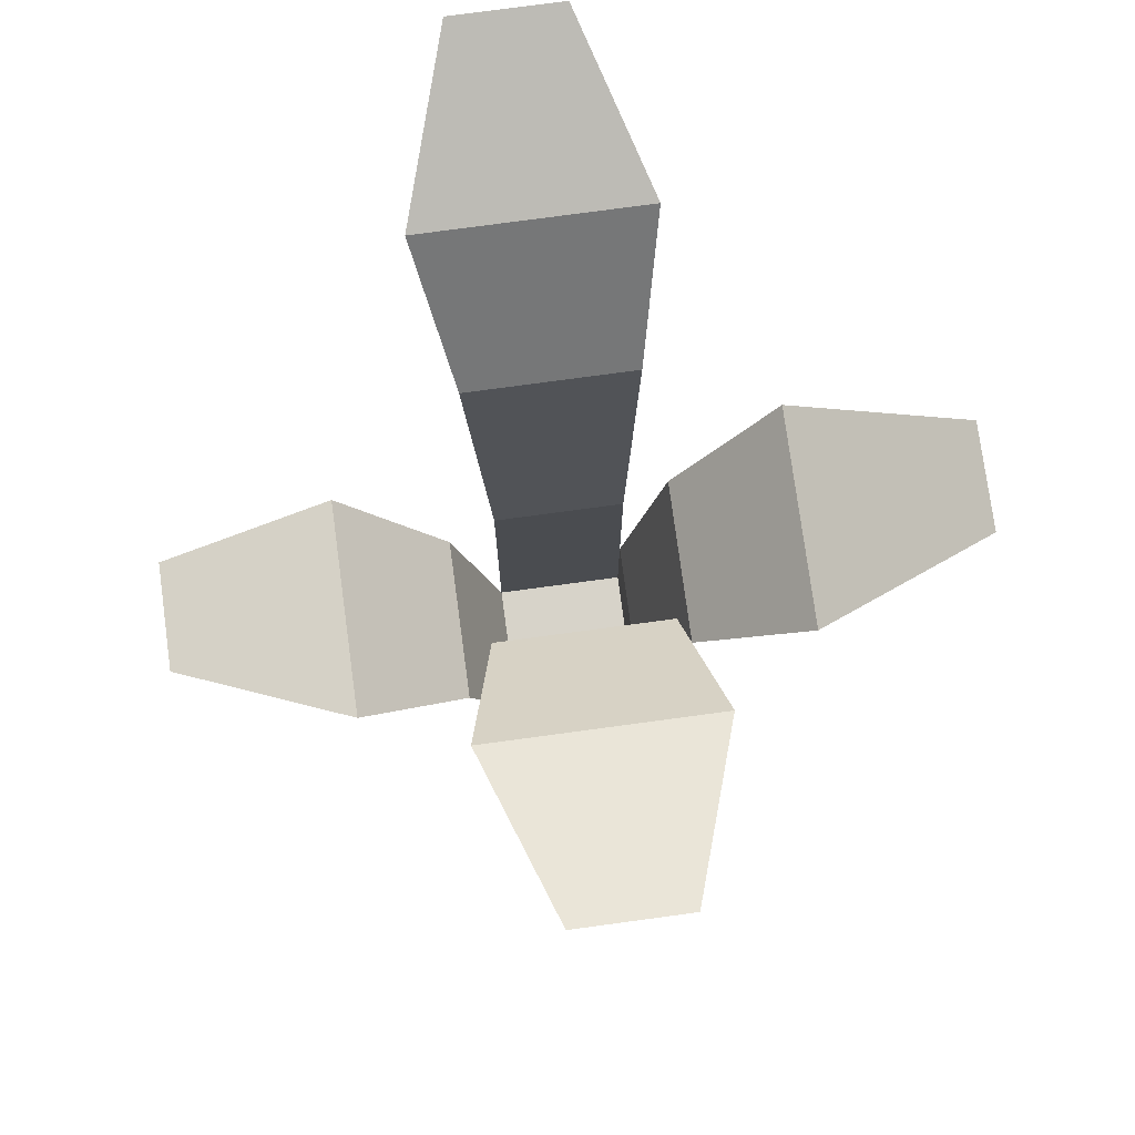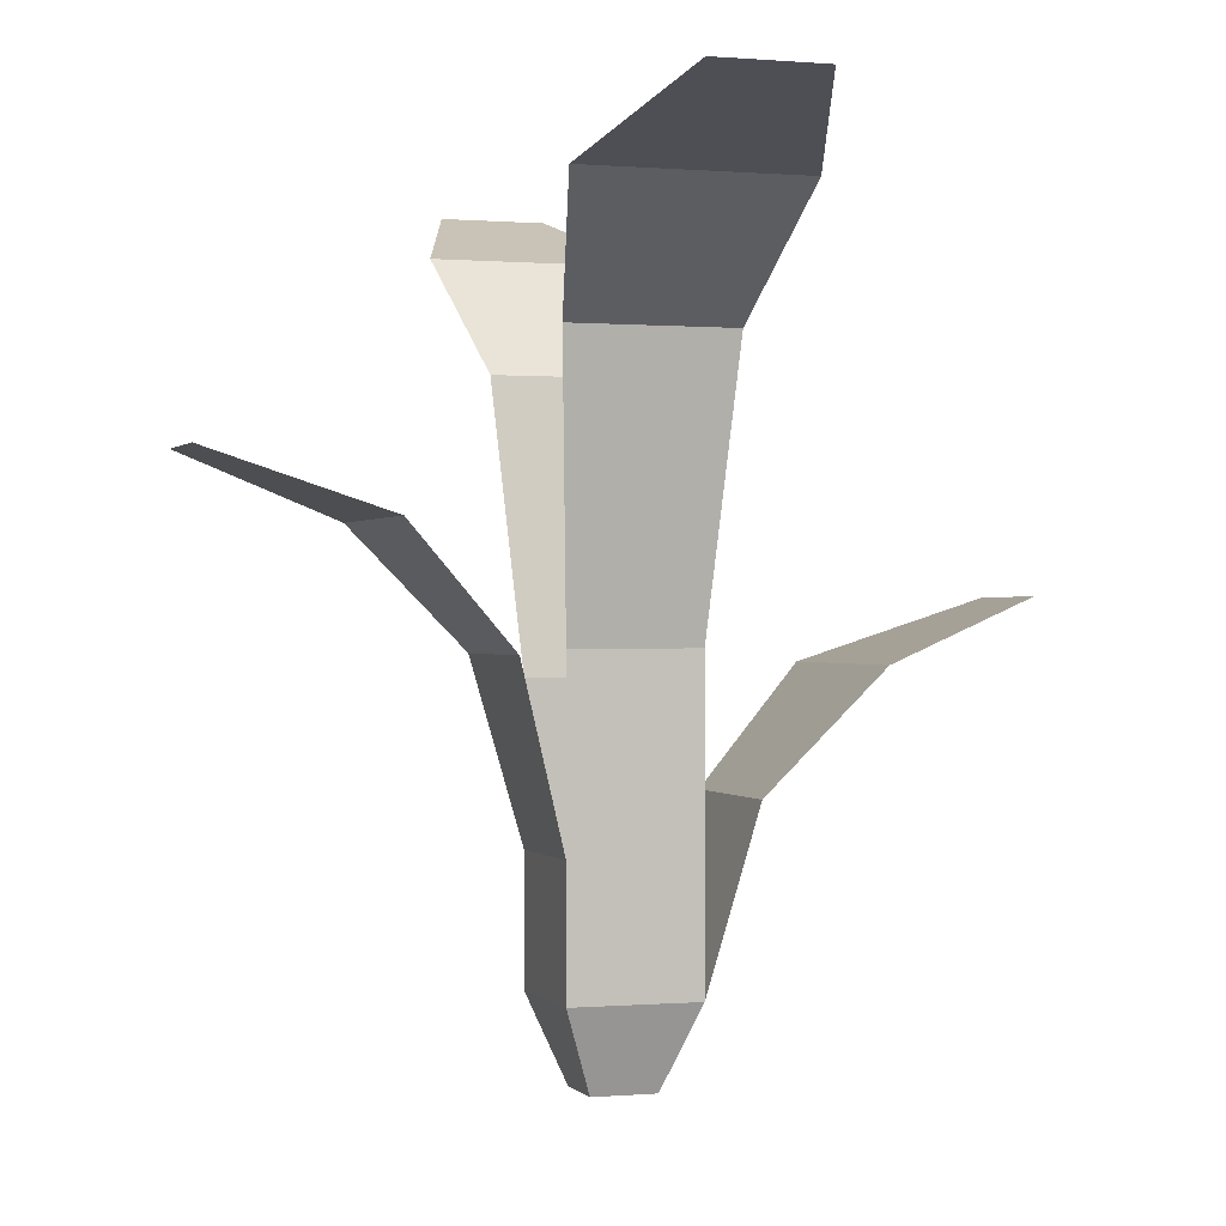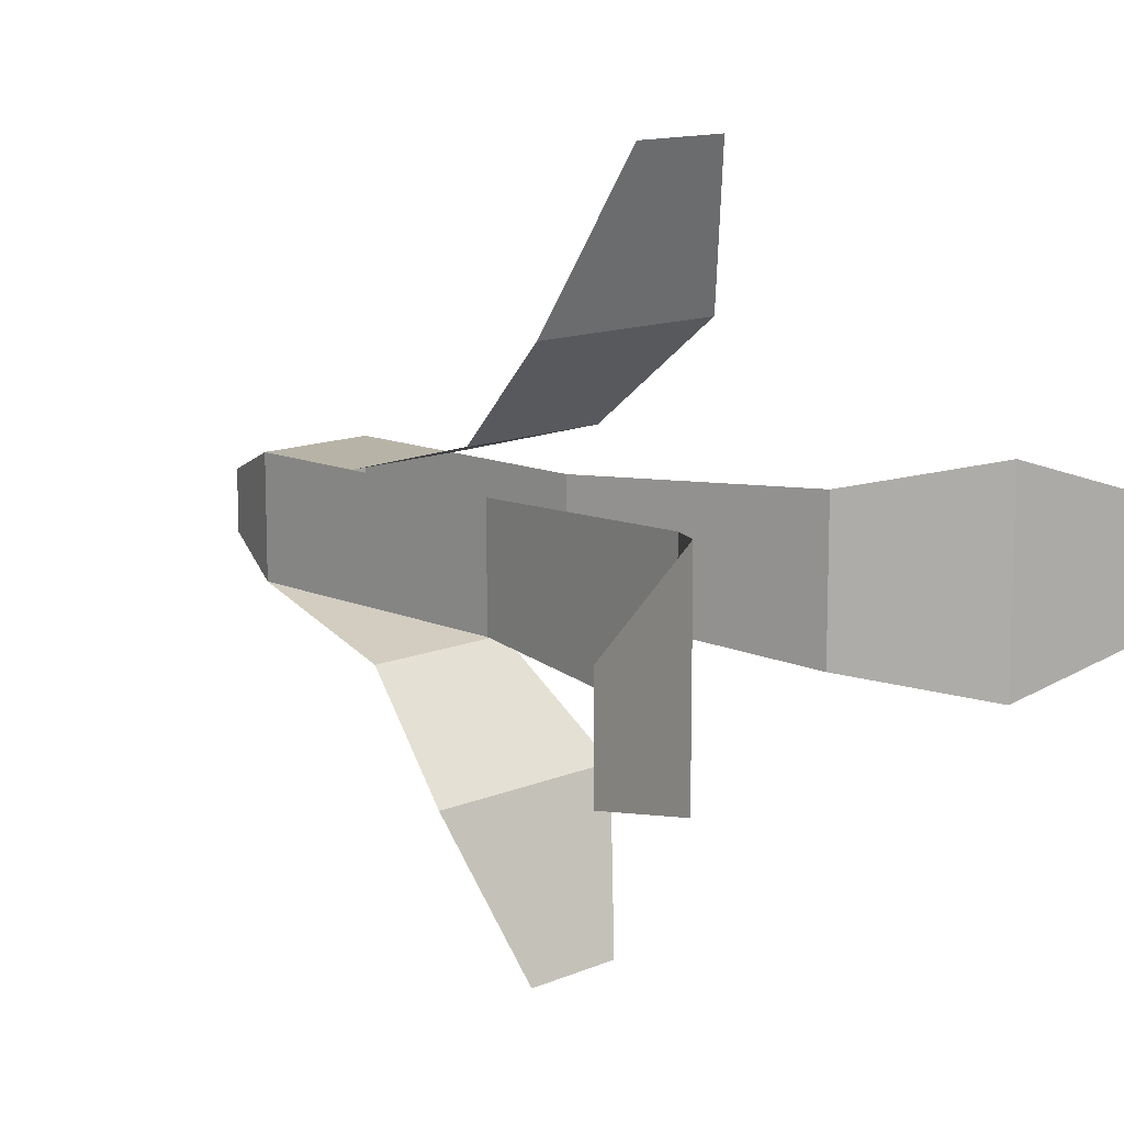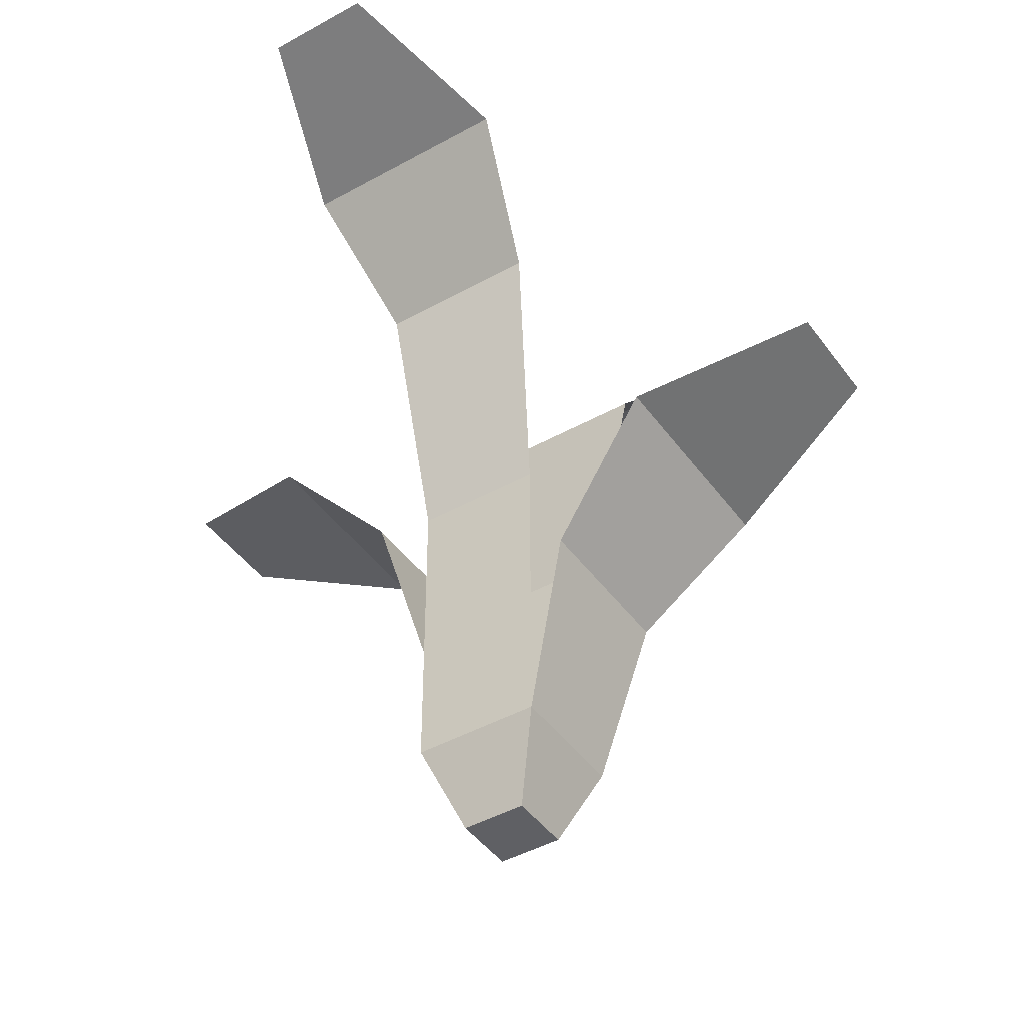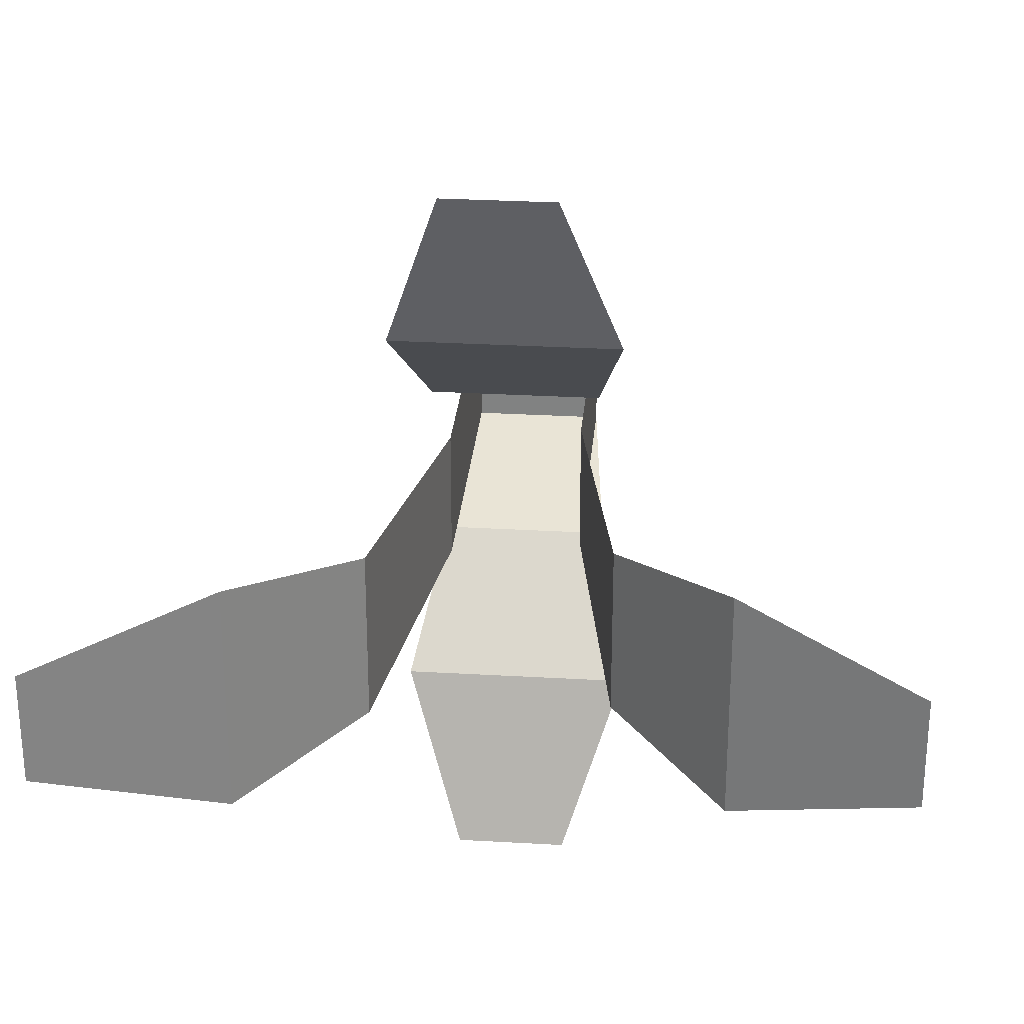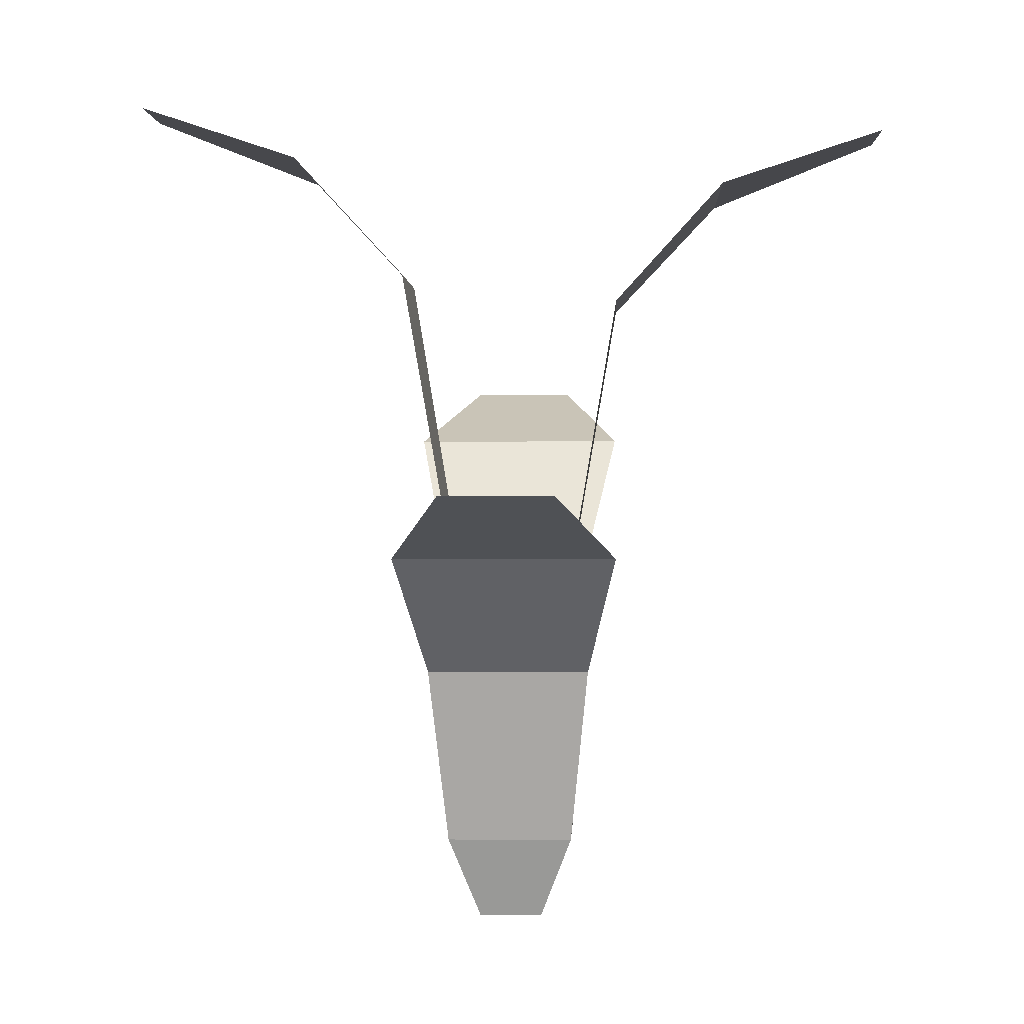
<metadata>
{"format":"obj","ext":"obj","renderer":"f3d","projection":"perspective","resolution":1024,"background":"white","views":[{"elev":76.4,"azim":-97.7,"up":"+Y"},{"elev":0.0,"azim":71.7,"up":"+Y"},{"elev":12.6,"azim":135.4,"up":"+Z"},{"elev":-44.0,"azim":123.2,"up":"+Y"},{"elev":28.7,"azim":-175.0,"up":"+Z"},{"elev":-0.0,"azim":-177.8,"up":"+Y"}]}
</metadata>
<code>
g crops_leafsStageA
v 0.04114 0.1953 0.05574
v 0.05531 0.2544 0.1104
v -0.04114 0.1953 0.05574
v -0.05531 0.2544 0.1104
v 0.032 0.042 -0.032
v 0.032 0.198 -0.032
v 0.032 0.042 0.032
v 0.032 0.106 0.032
v 0.032 0.198 0.032
v 0.05531 0.1904 -0.1104
v -0.05531 0.1904 -0.1104
v 0.02697 0.2211 -0.1947
v -0.02697 0.2211 -0.1947
v 0.1104 0.3964 -0.05531
v 0.1104 0.3964 0.05531
v 0.05574 0.3373 -0.04114
v 0.05574 0.3373 0.04114
v 0.1947 0.4271 0.02697
v 0.1947 0.4271 -0.02697
v -0.032 0.042 -0.032
v 0.04114 0.1313 -0.05574
v -0.04114 0.1313 -0.05574
v -0.1104 0.3824 -0.05531
v -0.05574 0.3233 -0.04114
v -0.1104 0.3824 0.05531
v -0.05574 0.3233 0.04114
v -0.1947 0.4131 0.02697
v -0.1947 0.4131 -0.02697
v -0.032 0.184 -0.032
v -0.032 0.184 0.032
v 0.02697 0.2851 0.1947
v -0.02697 0.2851 0.1947
v -0.032 0.042 0.032
v -0.032 0.106 0.032
v -0.016 0 -0.016
v 0.016 0 -0.016
v -0.016 0 0.016
v 0.016 0 0.016
f 3 2 1
f 2 3 4
f 1 2 3
f 4 3 2
f 7 6 5
f 6 7 8
f 6 8 9
f 5 6 7
f 8 7 6
f 9 8 6
f 12 11 10
f 11 12 13
f 10 11 12
f 13 12 11
f 16 15 14
f 15 16 17
f 14 15 16
f 17 16 15
f 6 17 16
f 17 6 9
f 16 17 6
f 9 6 17
f 19 15 18
f 15 19 14
f 18 15 19
f 14 19 15
f 21 20 5
f 20 21 22
f 5 20 21
f 22 21 20
f 25 24 23
f 24 25 26
f 23 24 25
f 26 25 24
f 23 27 25
f 27 23 28
f 25 27 23
f 28 23 27
f 26 29 24
f 29 26 30
f 24 29 26
f 30 26 29
f 4 31 2
f 31 4 32
f 2 31 4
f 32 4 31
f 30 20 29
f 20 30 33
f 33 30 34
f 29 20 30
f 33 30 20
f 34 30 33
f 3 8 34
f 8 3 1
f 34 8 3
f 1 3 8
f 34 7 33
f 7 34 8
f 33 7 34
f 8 34 7
f 20 36 35
f 36 20 5
f 35 33 20
f 33 35 37
f 7 37 38
f 37 7 33
f 21 11 22
f 11 21 10
f 22 11 21
f 10 21 11
f 7 36 5
f 36 7 38
f 5 33 7
f 33 5 20
f 37 36 38
f 36 37 35

</code>
